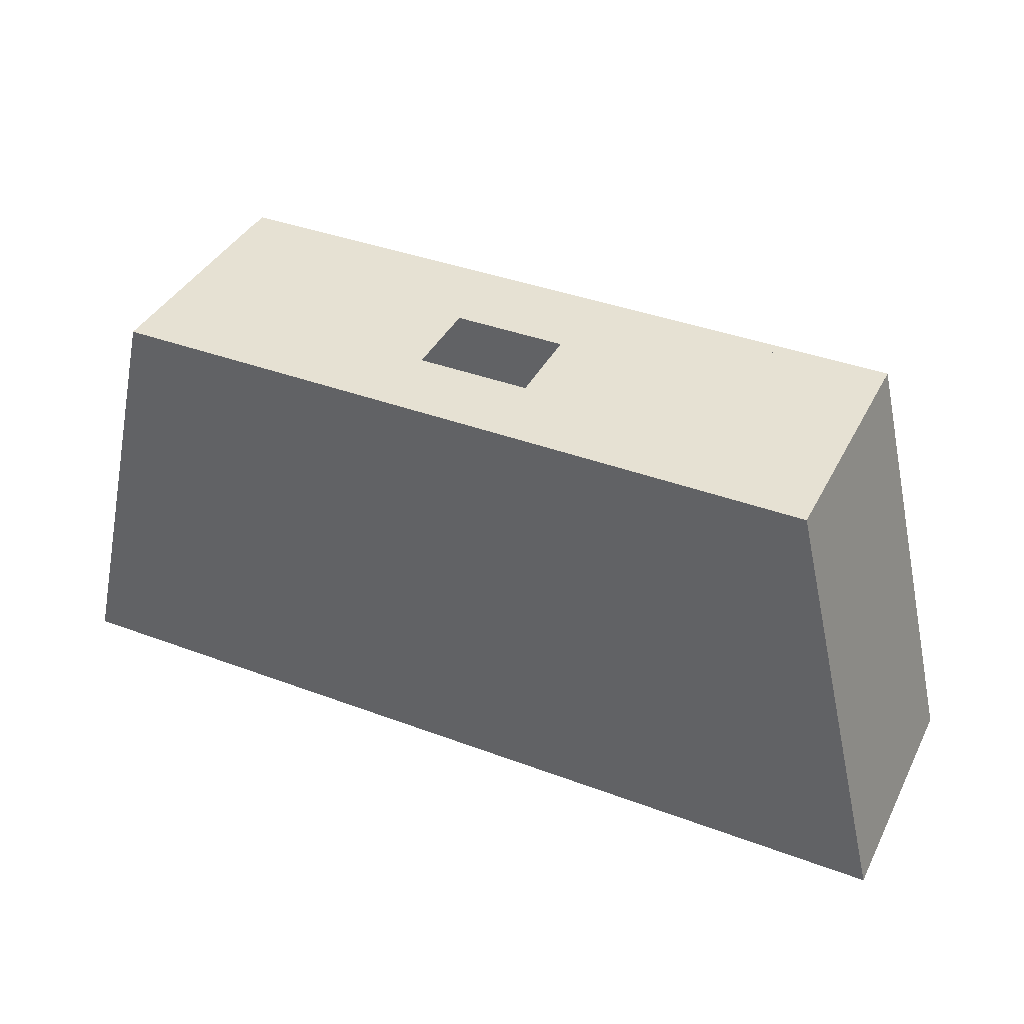
<metadata>
{"format":"obj","ext":"obj","renderer":"f3d","projection":"perspective","resolution":1024,"background":"white","views":[{"elev":38.9,"azim":25.1,"up":"+Z"}]}
</metadata>
<code>
v 0.3524 -0.13 0.3509
v -0.4197 -0.13 -0.0598
v 0.4509 -0.13 -0.0598
v -0.3211 -0.13 0.3509
v -0.3047 -0.1156 -0.0598
v 0.4509 0.09588 -0.0598
v -0.04914 -0.05562 0.3509
v -0.3211 0.09588 0.3509
v -0.3302 -0.1122 -0.0598
v -0.2792 -0.1122 -0.0598
v 0.3524 0.09588 0.3509
v 0.4345 -0.01705 -0.0598
v 0.05783 -0.05562 0.3509
v -0.4197 0.09588 -0.0598
v -0.354 -0.1024 -0.0598
v -0.3302 -0.1122 -0.04619
v -0.3047 -0.1156 -0.04619
v -0.09113 -0.1156 -0.0598
v 0.3525 0.09588 0.3502
v 0.3519 0.09588 0.3509
v 0.4311 -0.04256 -0.0598
v 0.4311 0.008458 -0.0598
v -0.3206 0.09588 0.3509
v 0.05783 0.02402 0.3509
v -0.3212 0.09588 0.3502
v -0.3999 0.008458 -0.0598
v -0.3744 -0.08674 -0.0598
v -0.354 -0.1024 -0.04619
v -0.2792 -0.1122 -0.04619
v -0.2554 -0.1024 -0.0598
v -0.06562 -0.1122 -0.0598
v 0.4353 0.09588 -0.04748
v 0.4509 0.1082 -0.0598
v 0.3519 0.09588 0.3502
v 0.3525 0.1082 0.3509
v 0.4213 -0.06633 -0.0598
v 0.4345 -0.01705 -0.04748
v 0.4213 0.03223 -0.0598
v 0.4311 0.008458 -0.04748
v -0.04914 0.02402 0.3509
v -0.3206 0.09588 0.3502
v -0.3212 0.1086 0.3502
v -0.404 0.09588 -0.04748
v -0.39 0.03223 -0.0598
v -0.4032 -0.01705 -0.0598
v -0.39 -0.06633 -0.0598
v -0.3744 -0.08674 -0.04619
v -0.1166 -0.1122 -0.0598
v -0.09113 -0.1156 -0.04696
v 0.1224 -0.1156 -0.0598
v 0.3427 0.09588 0.3385
v 0.3525 0.1082 0.3502
v -0.3206 0.1082 0.3509
v 0.3525 0.09588 0.3509
v 0.4056 -0.08674 -0.0598
v 0.4311 -0.04256 -0.04748
v 0.4056 0.05264 -0.0598
v 0.4213 0.03223 -0.04748
v -0.3206 0.1086 0.3502
v -0.3114 0.09588 0.3385
v -0.4197 0.1082 -0.0598
v -0.3744 0.05264 -0.0598
v -0.3999 0.008458 -0.04619
v -0.4032 -0.01689 -0.0598
v -0.3999 -0.04256 -0.0598
v -0.2554 -0.1024 -0.04619
v -0.235 -0.08674 -0.0598
v -0.1166 -0.1122 -0.04696
v -0.06562 -0.1122 -0.04696
v -0.04186 -0.1024 -0.0598
v 0.1479 -0.1122 -0.0598
v 0.4353 -0.1177 -0.04748
v -0.3047 0.08151 -0.0598
v 0.1925 0.1082 0.05726
v 0.3852 -0.1024 -0.0598
v 0.4213 -0.06633 -0.04748
v 0.3852 0.0683 -0.0598
v 0.4056 0.05264 -0.04748
v -0.3206 0.1082 0.3502
v -0.4197 0.1086 -0.0598
v -0.3114 -0.1177 0.3385
v -0.354 0.0683 -0.0598
v -0.39 0.03223 -0.04619
v -0.4032 -0.01689 -0.04619
v -0.4032 -0.01705 -0.0598
v -0.4032 -0.01721 -0.0598
v -0.39 -0.06633 -0.04619
v -0.1404 -0.1024 -0.0598
v -0.1404 -0.1024 -0.04696
v 0.0969 -0.1122 -0.0598
v 0.1224 -0.1156 -0.04748
v 0.1717 -0.1024 -0.0598
v 0.3427 -0.1177 0.3385
v -0.3302 0.07815 -0.0598
v -0.2792 0.07815 -0.0598
v 0.06663 0.1082 0.05726
v 0.1925 0.1082 0.2353
v -0.08873 0.1082 0.06613
v 0.3615 -0.1122 -0.0598
v 0.3852 -0.1024 -0.04748
v 0.4056 -0.08674 -0.04748
v 0.3615 0.07815 -0.0598
v -0.404 -0.1177 -0.04748
v -0.354 0.0683 -0.04619
v -0.3744 0.05264 -0.04619
v -0.4032 -0.01705 -0.04619
v -0.3999 -0.04256 -0.04619
v -0.235 -0.08674 -0.04619
v -0.2193 -0.06633 -0.0598
v -0.04186 -0.1024 -0.04696
v -0.02144 -0.08674 -0.0598
v 0.0969 -0.1122 -0.04748
v 0.1479 -0.1122 -0.04748
v 0.3359 -0.1156 -0.0598
v -0.3047 0.08151 -0.04619
v -0.09113 0.08151 -0.0598
v -0.2792 0.07815 -0.04619
v 0.1925 0.1365 0.05726
v 0.3615 -0.1122 -0.04748
v 0.3359 0.08151 -0.0598
v 0.3852 0.0683 -0.04748
v -0.3302 0.07815 -0.04619
v -0.4032 -0.01721 -0.04619
v -0.2193 -0.06633 -0.04619
v -0.1608 -0.08674 -0.0598
v -0.1608 -0.08674 -0.04696
v 0.07313 -0.1024 -0.0598
v 0.07313 -0.1024 -0.04748
v 0.1717 -0.1024 -0.04748
v 0.3104 -0.1122 -0.0598
v -0.06562 0.07815 -0.0598
v -0.2554 0.0683 -0.0598
v -0.2554 0.0683 -0.04619
v 0.02717 0.1082 0.06613
v 0.06663 0.1365 0.05726
v 0.1925 0.1365 0.2353
v 0.06663 0.1082 0.2353
v -0.08873 0.1082 0.2327
v 0.3359 -0.1156 -0.04748
v 0.1717 0.0683 -0.0598
v 0.3615 0.07815 -0.04748
v -0.2095 -0.04256 -0.04619
v -0.2095 -0.04256 -0.0598
v -0.02144 -0.08674 -0.04696
v -0.005784 -0.06633 -0.0598
v 0.1921 -0.08674 -0.0598
v 0.3104 -0.1122 -0.04748
v 0.1224 0.08151 -0.0598
v -0.06562 0.07815 -0.04696
v -0.1166 0.07815 -0.0598
v 0.02717 0.1411 0.06613
v 0.06663 0.1365 0.2353
v 0.02717 0.1082 0.2327
v -0.08873 0.1411 0.2327
v 0.1479 0.07815 -0.0598
v 0.3104 0.07815 -0.0598
v 0.3359 0.08151 -0.04748
v -0.1765 -0.06633 -0.0598
v -0.005784 -0.06633 -0.04696
v 0.05272 -0.08674 -0.0598
v 0.05272 -0.08674 -0.04748
v 0.1921 -0.08674 -0.04748
v 0.2867 -0.1024 -0.0598
v 0.2867 -0.1024 -0.04748
v -0.04186 0.0683 -0.0598
v -0.09113 0.08151 -0.04696
v -0.04186 0.0683 -0.04696
v -0.235 0.05264 -0.0598
v -0.235 0.05264 -0.04619
v -0.08873 0.1411 0.06613
v 0.1717 0.0683 -0.04748
v 0.1921 0.05264 -0.0598
v -0.2061 -0.01705 -0.04619
v -0.2061 -0.01705 -0.0598
v -0.1765 -0.06633 -0.04696
v 0.004065 -0.04256 -0.04696
v 0.004065 -0.04256 -0.0598
v 0.2078 -0.06633 -0.04748
v 0.2078 -0.06633 -0.0598
v 0.1479 0.07815 -0.04748
v 0.0969 0.07815 -0.0598
v -0.1166 0.07815 -0.04696
v -0.1404 0.0683 -0.0598
v 0.02717 0.1411 0.2327
v 0.1921 0.05264 -0.04748
v 0.3104 0.07815 -0.04748
v 0.2867 0.0683 -0.0598
v -0.1863 -0.04256 -0.0598
v 0.03705 -0.06633 -0.0598
v 0.2663 -0.08674 -0.0598
v 0.2663 -0.08674 -0.04748
v 0.1224 0.08151 -0.04748
v -0.02144 0.05264 -0.0598
v -0.02144 0.05264 -0.04696
v -0.2193 0.03223 -0.0598
v 0.2078 0.03223 -0.0598
v -0.2062 -0.01689 -0.04619
v -0.1897 -0.01705 -0.0598
v -0.1863 -0.04256 -0.04696
v 0.007422 -0.01705 -0.04696
v 0.007422 -0.01705 -0.0598
v 0.03705 -0.06633 -0.04748
v 0.2176 -0.04256 -0.04748
v 0.2176 -0.04256 -0.0598
v 0.0969 0.07815 -0.04748
v 0.07313 0.0683 -0.0598
v -0.1404 0.0683 -0.04696
v -0.1608 0.05264 -0.0598
v -0.2193 0.03223 -0.04619
v 0.2867 0.0683 -0.04748
v 0.2663 0.05264 -0.0598
v 0.2078 0.03223 -0.04748
v -0.2062 -0.01689 -0.0598
v -0.1863 0.008458 -0.0598
v 0.02721 -0.04256 -0.0598
v 0.2506 -0.06633 -0.0598
v -0.005784 0.03223 -0.0598
v -0.2095 0.008458 -0.0598
v 0.2176 0.008458 -0.0598
v -0.2095 0.008458 -0.04619
v -0.1765 0.03223 -0.0598
v -0.1897 -0.01705 -0.04696
v 0.004065 0.008458 -0.04696
v 0.02385 -0.01705 -0.0598
v 0.02721 -0.04256 -0.04748
v 0.221 -0.01705 -0.04748
v 0.221 -0.01705 -0.0598
v 0.2506 -0.06633 -0.04748
v 0.07313 0.0683 -0.04748
v 0.05272 0.05264 -0.0598
v -0.005784 0.03223 -0.04696
v -0.1608 0.05264 -0.04696
v 0.2663 0.05264 -0.04748
v 0.2506 0.03223 -0.0598
v 0.2176 0.008458 -0.04748
v -0.1863 0.008458 -0.04696
v 0.004065 0.008458 -0.0598
v 0.02721 0.008458 -0.0598
v 0.2407 -0.04256 -0.0598
v -0.1765 0.03223 -0.04696
v 0.2506 0.03223 -0.04748
v 0.03705 0.03223 -0.0598
v 0.02385 -0.01705 -0.04748
v 0.2374 -0.01705 -0.0598
v 0.2407 -0.04256 -0.04748
v 0.05272 0.05264 -0.04748
v 0.2407 0.008458 -0.04748
v 0.2407 0.008458 -0.0598
v 0.02721 0.008458 -0.04748
v 0.03705 0.03223 -0.04748
v 0.2374 -0.01705 -0.04748
v -0.3114 0.1086 0.3385
v -0.1897 -0.01705 -0.0598
v -0.4033 -0.01705 -0.0598
v -0.2062 -0.01705 -0.0598
g mesh1_mesh1-geometry
f 1 2 3
f 2 1 4
f 3 2 1
f 4 1 2
f 2 5 3
f 3 5 2
f 6 1 3
f 3 1 6
f 7 4 1
f 1 4 7
f 8 2 4
f 4 2 8
f 5 2 9
f 9 2 5
f 3 5 10
f 10 5 3
f 1 6 11
f 11 6 1
f 3 12 6
f 6 12 3
f 4 7 8
f 8 7 4
f 7 1 13
f 13 1 7
f 2 8 14
f 14 8 2
f 9 2 15
f 15 2 9
f 16 5 9
f 9 5 16
f 17 10 5
f 5 10 17
f 3 10 18
f 18 10 3
f 11 6 19
f 19 6 11
f 20 1 11
f 11 1 20
f 3 21 12
f 12 21 3
f 22 6 12
f 12 6 22
f 8 7 23
f 23 7 8
f 13 1 24
f 24 1 13
f 14 8 25
f 25 8 14
f 14 26 2
f 2 26 14
f 15 2 27
f 27 2 15
f 28 9 15
f 15 9 28
f 5 16 17
f 17 16 5
f 9 28 16
f 16 28 9
f 10 17 29
f 29 17 10
f 18 10 30
f 30 10 18
f 3 18 31
f 31 18 3
f 19 32 6
f 6 32 19
f 33 19 6
f 6 19 33
f 34 19 11
f 11 19 34
f 24 1 20
f 20 1 24
f 35 20 11
f 11 20 35
f 20 34 11
f 11 34 20
f 3 36 21
f 21 36 3
f 21 37 12
f 12 37 21
f 38 6 22
f 22 6 38
f 12 39 22
f 22 39 12
f 40 23 7
f 7 23 40
f 23 41 8
f 8 41 23
f 8 41 25
f 25 41 8
f 42 14 25
f 25 14 42
f 25 43 14
f 14 43 25
f 26 14 44
f 44 14 26
f 2 26 45
f 45 26 2
f 27 2 46
f 46 2 27
f 47 15 27
f 27 15 47
f 15 47 28
f 28 47 15
f 29 30 10
f 10 30 29
f 18 30 48
f 48 30 18
f 49 31 18
f 18 31 49
f 3 31 50
f 50 31 3
f 32 19 51
f 51 19 32
f 32 14 6
f 6 14 32
f 19 33 52
f 52 33 19
f 14 33 6
f 6 33 14
f 51 19 34
f 34 19 51
f 20 40 24
f 24 40 20
f 53 20 35
f 35 20 53
f 35 11 54
f 54 11 35
f 41 34 20
f 20 34 41
f 3 55 36
f 36 55 3
f 36 56 21
f 21 56 36
f 37 21 56
f 56 21 37
f 39 12 37
f 37 12 39
f 57 6 38
f 38 6 57
f 22 58 38
f 38 58 22
f 58 22 39
f 39 22 58
f 23 40 20
f 20 40 23
f 41 20 23
f 23 20 41
f 53 41 23
f 23 41 53
f 25 59 41
f 41 59 25
f 60 25 41
f 41 25 60
f 14 42 61
f 61 42 14
f 59 25 42
f 42 25 59
f 43 25 60
f 60 25 43
f 14 32 43
f 43 32 14
f 44 14 62
f 62 14 44
f 44 63 26
f 26 63 44
f 45 26 64
f 64 26 45
f 65 2 45
f 45 2 65
f 46 2 65
f 65 2 46
f 46 47 27
f 27 47 46
f 30 29 66
f 66 29 30
f 48 30 67
f 67 30 48
f 68 18 48
f 48 18 68
f 31 49 69
f 69 49 31
f 18 68 49
f 49 68 18
f 50 31 70
f 70 31 50
f 3 50 71
f 71 50 3
f 72 51 32
f 32 51 72
f 51 43 32
f 32 43 51
f 73 14 6
f 6 14 73
f 33 74 52
f 52 74 33
f 52 54 19
f 19 54 52
f 33 14 61
f 61 14 33
f 34 60 51
f 51 60 34
f 20 53 23
f 23 53 20
f 52 53 35
f 35 53 52
f 54 52 35
f 35 52 54
f 60 34 41
f 41 34 60
f 3 75 55
f 55 75 3
f 55 76 36
f 36 76 55
f 56 36 76
f 76 36 56
f 77 6 57
f 57 6 77
f 38 78 57
f 57 78 38
f 78 38 58
f 58 38 78
f 41 53 79
f 79 53 41
f 41 59 79
f 79 59 41
f 61 42 80
f 80 42 61
f 81 43 60
f 60 43 81
f 43 51 60
f 60 51 43
f 62 14 82
f 82 14 62
f 62 83 44
f 44 83 62
f 63 44 83
f 83 44 63
f 84 26 63
f 63 26 84
f 26 84 64
f 64 84 26
f 85 45 64
f 64 45 85
f 65 45 86
f 86 45 65
f 65 87 46
f 46 87 65
f 47 46 87
f 87 46 47
f 66 67 30
f 30 67 66
f 48 67 88
f 88 67 48
f 48 89 68
f 68 89 48
f 69 70 31
f 31 70 69
f 50 70 90
f 90 70 50
f 91 71 50
f 50 71 91
f 3 71 92
f 92 71 3
f 51 72 93
f 93 72 51
f 94 14 73
f 73 14 94
f 73 6 95
f 95 6 73
f 74 33 96
f 96 33 74
f 52 74 97
f 97 74 52
f 61 98 33
f 33 98 61
f 52 79 53
f 53 79 52
f 3 99 75
f 75 99 3
f 100 55 75
f 75 55 100
f 76 55 101
f 101 55 76
f 102 6 77
f 77 6 102
f 78 77 57
f 57 77 78
f 43 81 103
f 103 81 43
f 82 14 94
f 94 14 82
f 104 62 82
f 82 62 104
f 83 62 105
f 105 62 83
f 106 64 84
f 84 64 106
f 86 45 85
f 85 45 86
f 64 106 85
f 85 106 64
f 86 107 65
f 65 107 86
f 87 65 107
f 107 65 87
f 67 66 108
f 108 66 67
f 88 67 109
f 109 67 88
f 89 48 88
f 88 48 89
f 70 69 110
f 110 69 70
f 90 70 111
f 111 70 90
f 112 50 90
f 90 50 112
f 71 91 113
f 113 91 71
f 50 112 91
f 91 112 50
f 113 92 71
f 71 92 113
f 3 92 114
f 114 92 3
f 72 81 93
f 93 81 72
f 115 94 73
f 73 94 115
f 95 6 116
f 116 6 95
f 117 73 95
f 95 73 117
f 33 98 96
f 96 98 33
f 96 118 74
f 74 118 96
f 118 97 74
f 74 97 118
f 52 97 79
f 79 97 52
f 98 61 79
f 79 61 98
f 3 114 99
f 99 114 3
f 119 75 99
f 99 75 119
f 55 100 101
f 101 100 55
f 75 119 100
f 100 119 75
f 120 6 102
f 102 6 120
f 121 102 77
f 77 102 121
f 77 78 121
f 121 78 77
f 81 72 103
f 103 72 81
f 122 82 94
f 94 82 122
f 62 104 105
f 105 104 62
f 82 122 104
f 104 122 82
f 85 123 86
f 86 123 85
f 123 85 106
f 106 85 123
f 107 86 123
f 123 86 107
f 124 67 108
f 108 67 124
f 67 124 109
f 109 124 67
f 88 109 125
f 125 109 88
f 88 126 89
f 89 126 88
f 110 111 70
f 70 111 110
f 90 111 127
f 127 111 90
f 90 128 112
f 112 128 90
f 92 113 129
f 129 113 92
f 114 92 130
f 130 92 114
f 94 115 122
f 122 115 94
f 73 117 115
f 115 117 73
f 116 6 131
f 131 6 116
f 95 116 132
f 132 116 95
f 95 133 117
f 117 133 95
f 134 96 98
f 98 96 134
f 118 96 135
f 135 96 118
f 97 118 136
f 136 118 97
f 137 79 97
f 97 79 137
f 98 79 138
f 138 79 98
f 139 99 114
f 114 99 139
f 99 139 119
f 119 139 99
f 140 6 120
f 120 6 140
f 141 120 102
f 102 120 141
f 102 121 141
f 141 121 102
f 142 109 124
f 124 109 142
f 125 109 143
f 143 109 125
f 126 88 125
f 125 88 126
f 111 110 144
f 144 110 111
f 127 111 145
f 145 111 127
f 128 90 127
f 127 90 128
f 129 146 92
f 92 146 129
f 130 92 146
f 146 92 130
f 147 114 130
f 130 114 147
f 131 6 148
f 148 6 131
f 149 116 131
f 131 116 149
f 132 116 150
f 150 116 132
f 133 95 132
f 132 95 133
f 96 134 137
f 137 134 96
f 98 151 134
f 134 151 98
f 96 152 135
f 135 152 96
f 152 118 135
f 135 118 152
f 118 152 136
f 136 152 118
f 152 97 136
f 136 97 152
f 153 79 137
f 137 79 153
f 97 152 137
f 137 152 97
f 138 79 153
f 153 79 138
f 154 98 138
f 138 98 154
f 114 147 139
f 139 147 114
f 155 6 140
f 140 6 155
f 140 120 156
f 156 120 140
f 120 141 157
f 157 141 120
f 109 142 143
f 143 142 109
f 125 143 158
f 158 143 125
f 158 126 125
f 125 126 158
f 159 111 144
f 144 111 159
f 111 159 145
f 145 159 111
f 127 145 160
f 160 145 127
f 127 161 128
f 128 161 127
f 146 129 162
f 162 129 146
f 130 146 163
f 163 146 130
f 130 164 147
f 147 164 130
f 148 6 155
f 155 6 148
f 131 148 165
f 165 148 131
f 116 149 166
f 166 149 116
f 131 167 149
f 149 167 131
f 166 150 116
f 116 150 166
f 132 150 168
f 168 150 132
f 132 169 133
f 133 169 132
f 137 134 153
f 153 134 137
f 152 96 137
f 137 96 152
f 151 98 170
f 170 98 151
f 151 153 134
f 134 153 151
f 153 154 138
f 138 154 153
f 98 154 170
f 170 154 98
f 171 155 140
f 140 155 171
f 157 156 120
f 120 156 157
f 140 156 172
f 172 156 140
f 173 143 142
f 142 143 173
f 158 143 174
f 174 143 158
f 126 158 175
f 175 158 126
f 176 145 159
f 159 145 176
f 160 145 177
f 177 145 160
f 161 127 160
f 160 127 161
f 178 146 162
f 162 146 178
f 163 146 179
f 179 146 163
f 164 130 163
f 163 130 164
f 180 148 155
f 155 148 180
f 165 148 181
f 181 148 165
f 167 131 165
f 165 131 167
f 150 166 182
f 182 166 150
f 168 150 183
f 183 150 168
f 169 132 168
f 168 132 169
f 154 151 170
f 170 151 154
f 153 151 184
f 184 151 153
f 154 153 184
f 184 153 154
f 155 171 180
f 180 171 155
f 140 185 171
f 171 185 140
f 156 157 186
f 186 157 156
f 172 156 187
f 187 156 172
f 185 140 172
f 172 140 185
f 143 173 174
f 174 173 143
f 158 174 188
f 188 174 158
f 188 175 158
f 158 175 188
f 145 176 177
f 177 176 145
f 160 177 189
f 189 177 160
f 189 161 160
f 160 161 189
f 146 178 179
f 179 178 146
f 163 179 190
f 190 179 163
f 163 191 164
f 164 191 163
f 148 180 192
f 192 180 148
f 192 181 148
f 148 181 192
f 165 181 193
f 193 181 165
f 165 194 167
f 167 194 165
f 182 183 150
f 150 183 182
f 168 183 195
f 195 183 168
f 195 169 168
f 168 169 195
f 151 154 184
f 184 154 151
f 186 187 156
f 156 187 186
f 172 187 196
f 196 187 172
f 196 185 172
f 172 185 196
f 197 174 173
f 173 174 197
f 188 174 198
f 198 174 188
f 175 188 199
f 199 188 175
f 200 177 176
f 176 177 200
f 189 177 201
f 201 177 189
f 161 189 202
f 202 189 161
f 203 179 178
f 178 179 203
f 190 179 204
f 204 179 190
f 191 163 190
f 190 163 191
f 181 192 205
f 205 192 181
f 193 181 206
f 206 181 193
f 194 165 193
f 193 165 194
f 183 182 207
f 207 182 183
f 195 183 208
f 208 183 195
f 169 195 209
f 209 195 169
f 187 186 210
f 210 186 187
f 196 187 211
f 211 187 196
f 185 196 212
f 212 196 185
f 174 197 213
f 213 197 174
f 174 214 198
f 198 214 174
f 198 199 188
f 188 199 198
f 177 200 201
f 201 200 177
f 189 201 215
f 215 201 189
f 215 202 189
f 189 202 215
f 179 203 204
f 204 203 179
f 190 204 216
f 216 204 190
f 216 191 190
f 190 191 216
f 205 206 181
f 181 206 205
f 193 206 217
f 217 206 193
f 217 194 193
f 193 194 217
f 207 208 183
f 183 208 207
f 195 208 218
f 218 208 195
f 218 209 195
f 195 209 218
f 210 211 187
f 187 211 210
f 196 211 219
f 219 211 196
f 219 212 196
f 196 212 219
f 220 213 197
f 197 213 220
f 213 221 174
f 174 221 213
f 174 221 214
f 214 221 174
f 214 222 198
f 198 222 214
f 199 198 222
f 222 198 199
f 223 201 200
f 200 201 223
f 215 201 224
f 224 201 215
f 202 215 225
f 225 215 202
f 226 204 203
f 203 204 226
f 216 204 227
f 227 204 216
f 191 216 228
f 228 216 191
f 206 205 229
f 229 205 206
f 217 206 230
f 230 206 217
f 194 217 231
f 231 217 194
f 208 207 232
f 232 207 208
f 218 208 221
f 221 208 218
f 209 218 220
f 220 218 209
f 211 210 233
f 233 210 211
f 219 211 234
f 234 211 219
f 212 219 235
f 235 219 212
f 213 220 218
f 218 220 213
f 218 221 213
f 213 221 218
f 221 236 214
f 214 236 221
f 222 214 236
f 236 214 222
f 201 223 237
f 237 223 201
f 201 238 224
f 224 238 201
f 224 225 215
f 215 225 224
f 204 226 227
f 227 226 204
f 216 227 239
f 239 227 216
f 239 228 216
f 216 228 239
f 229 230 206
f 206 230 229
f 217 230 237
f 237 230 217
f 237 231 217
f 217 231 237
f 240 208 232
f 232 208 240
f 208 240 221
f 221 240 208
f 241 211 233
f 233 211 241
f 211 241 234
f 234 241 211
f 219 234 227
f 227 234 219
f 227 235 219
f 219 235 227
f 236 221 240
f 240 221 236
f 231 237 223
f 223 237 231
f 237 242 201
f 201 242 237
f 201 242 238
f 238 242 201
f 238 243 224
f 224 243 238
f 225 224 243
f 243 224 225
f 235 227 226
f 226 227 235
f 239 227 244
f 244 227 239
f 228 239 245
f 245 239 228
f 230 229 246
f 246 229 230
f 237 230 242
f 242 230 237
f 247 234 241
f 241 234 247
f 227 234 248
f 248 234 227
f 242 249 238
f 238 249 242
f 243 238 249
f 249 238 243
f 227 248 244
f 244 248 227
f 244 245 239
f 239 245 244
f 250 230 246
f 246 230 250
f 230 250 242
f 242 250 230
f 234 247 248
f 248 247 234
f 249 242 250
f 250 242 249
f 248 251 244
f 244 251 248
f 245 244 251
f 251 244 245
f 251 248 247
f 247 248 251
g mesh2_mesh2-geometry
l 1 4
l 3 1
l 1 11
l 4 2
l 4 8
l 2 3
l 3 6
l 11 34
l 19 11
l 20 11
l 2 14
l 41 8
l 23 8
l 25 8
l 6 19
l 14 6
l 32 6
l 6 33
l 34 51
l 34 20
l 19 52
l 20 23
l 43 14
l 14 61
l 14 25
l 60 41
l 25 41
l 41 79
l 41 23
l 23 53
l 25 42
l 51 32
l 32 43
l 33 61
l 52 33
l 60 51
l 52 35
l 43 60
l 60 252
l 79 53
l 35 53
l 42 53
l 54 35
g mesh3_mesh3-geometry
l 103 81
g mesh4_mesh4-geometry
l 93 72
g mesh5_mesh5-geometry
l 198 253
l 214 198
l 198 188
l 221 214
l 188 158
l 208 221
l 158 125
l 183 208
l 125 88
l 150 183
l 88 48
l 116 150
l 48 18
l 131 116
l 18 31
l 165 131
l 31 70
l 193 165
l 70 111
l 217 193
l 111 145
l 237 217
l 145 177
l 201 237
l 177 201
g mesh6_mesh6-geometry
l 85 64
l 86 85
l 45 85
l 85 106
l 64 84
l 26 64
l 64 45
l 86 123
l 86 65
l 45 86
l 254 45
l 44 26
l 65 46
l 62 44
l 46 27
l 82 62
l 27 15
l 94 82
l 15 9
l 73 94
l 9 5
l 95 73
l 5 10
l 132 95
l 10 30
l 168 132
l 30 67
l 195 168
l 67 109
l 218 195
l 109 143
l 213 218
l 143 174
l 213 255
l 174 213
g mesh7_mesh7-geometry
l 204 227
l 179 204
l 227 219
l 146 179
l 219 196
l 92 146
l 196 172
l 71 92
l 172 140
l 50 71
l 140 155
l 90 50
l 155 148
l 127 90
l 148 181
l 160 127
l 181 206
l 189 160
l 206 230
l 215 189
l 230 242
l 224 215
l 242 238
l 238 224
g mesh8_mesh8-geometry
l 248 244
l 234 248
l 244 239
l 211 234
l 239 216
l 187 211
l 216 190
l 156 187
l 190 163
l 120 156
l 163 130
l 102 120
l 130 114
l 77 102
l 114 99
l 57 77
l 99 75
l 38 57
l 75 55
l 22 38
l 55 36
l 12 22
l 36 21
l 21 12
g mesh9_mesh9-geometry
l 137 97
l 96 137
l 137 152
l 97 74
l 97 136
l 74 96
l 96 135
l 135 152
l 152 136
l 74 118
l 136 118
l 118 135
g mesh10_mesh10-geometry
l 138 153
l 98 138
l 138 154
l 153 134
l 153 184
l 134 98
l 98 170
l 170 154
l 154 184
l 134 151
l 184 151
l 151 170

</code>
